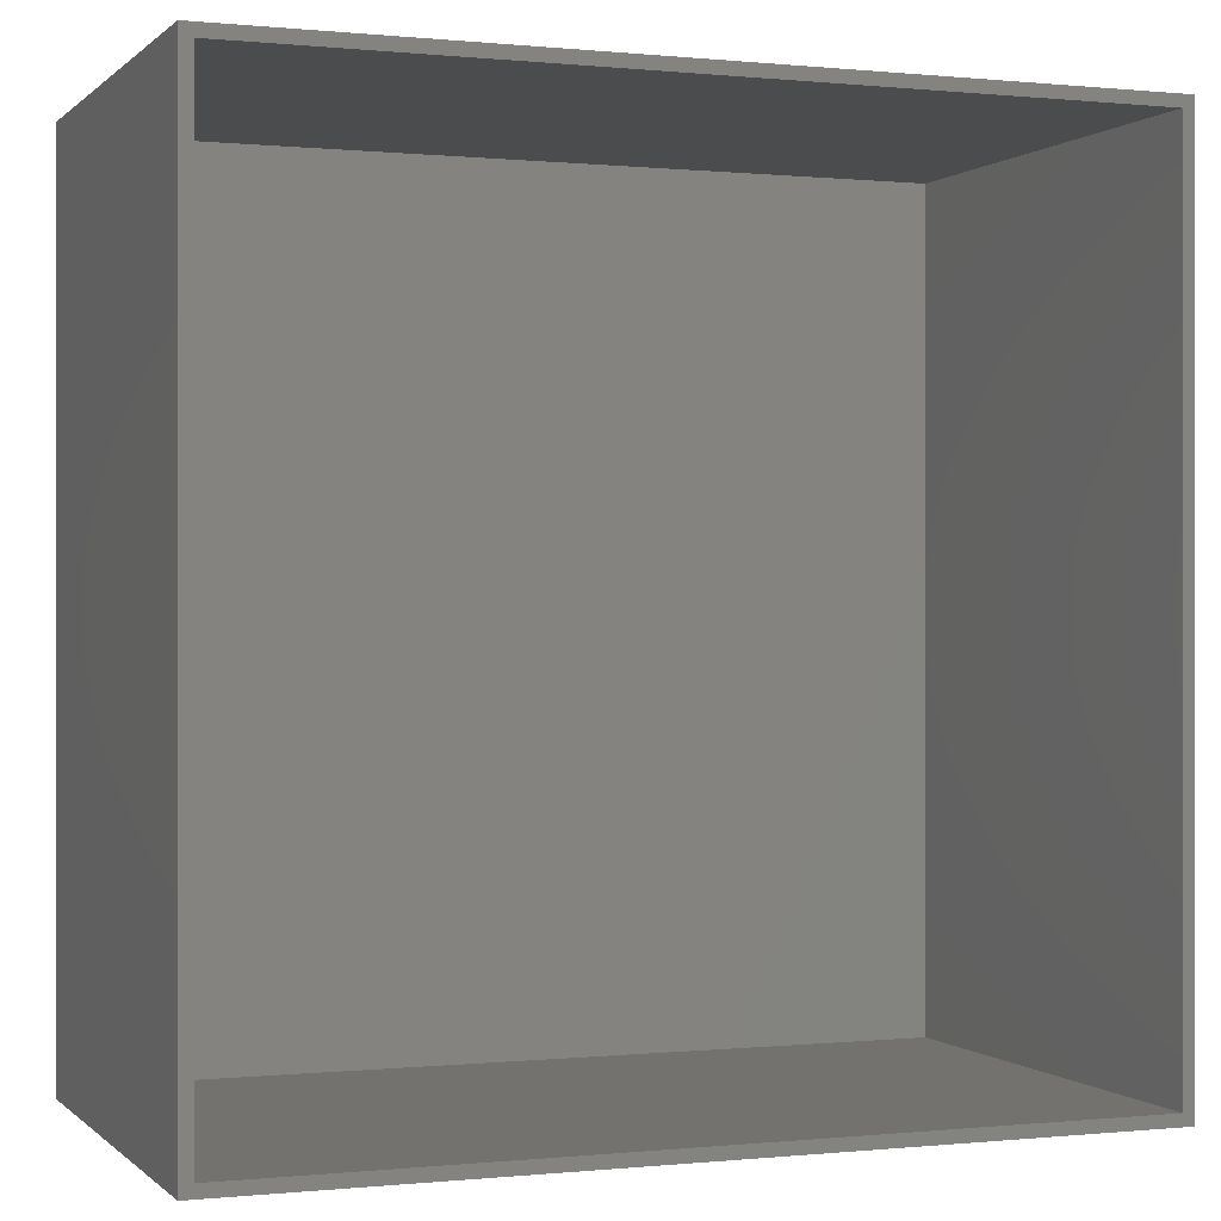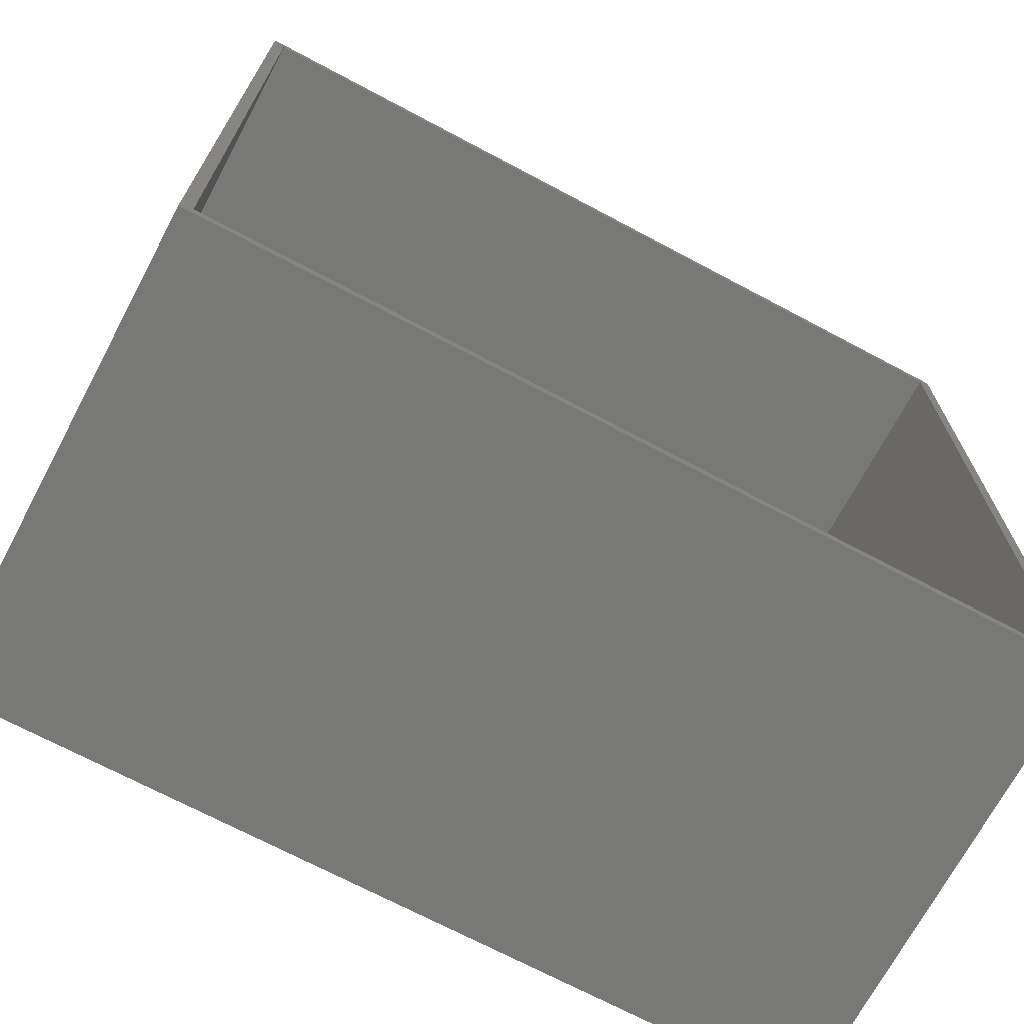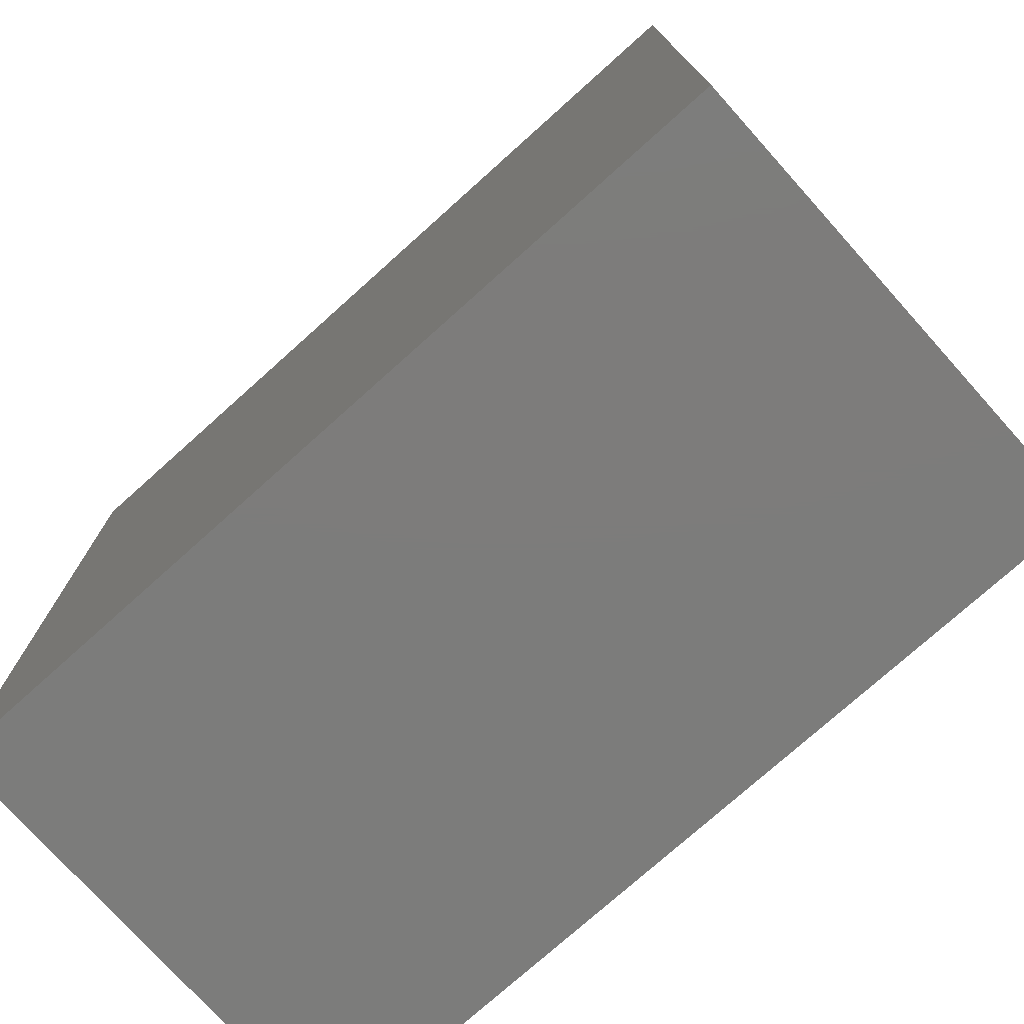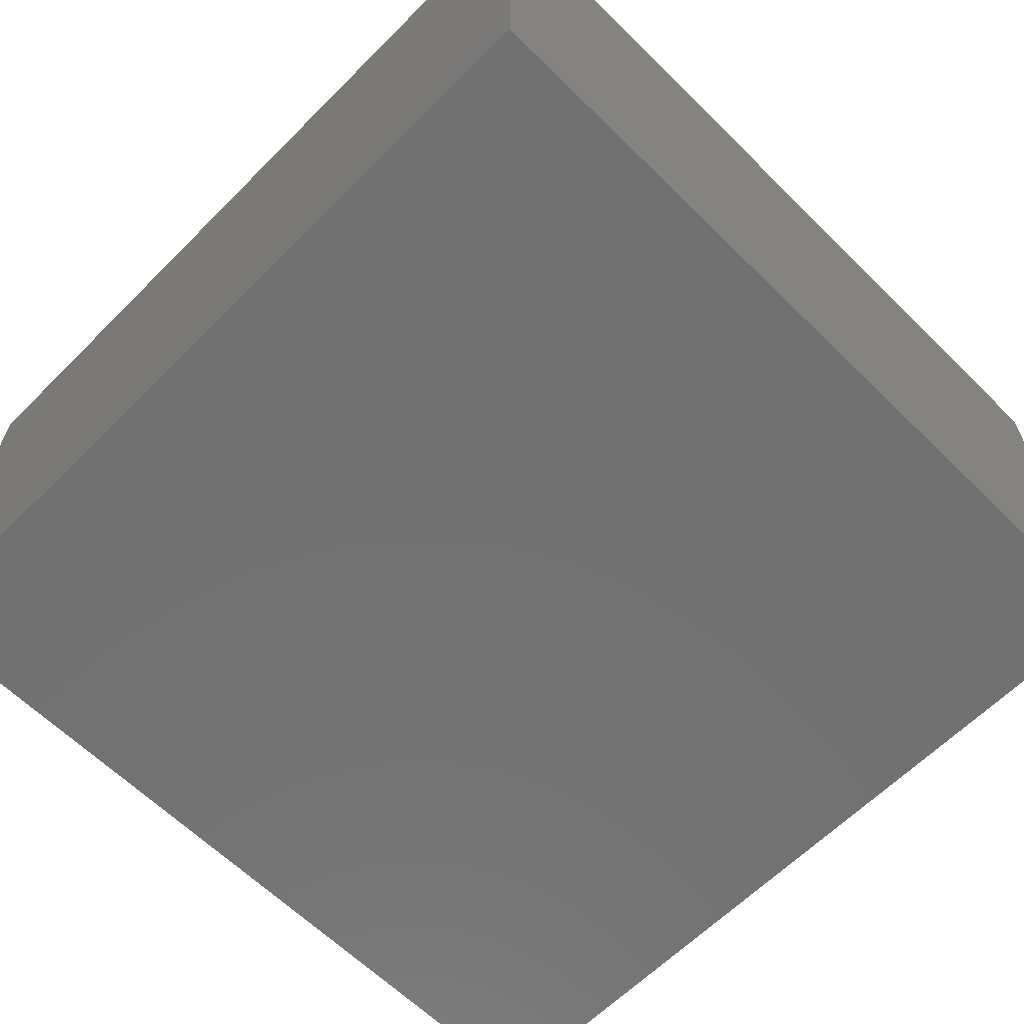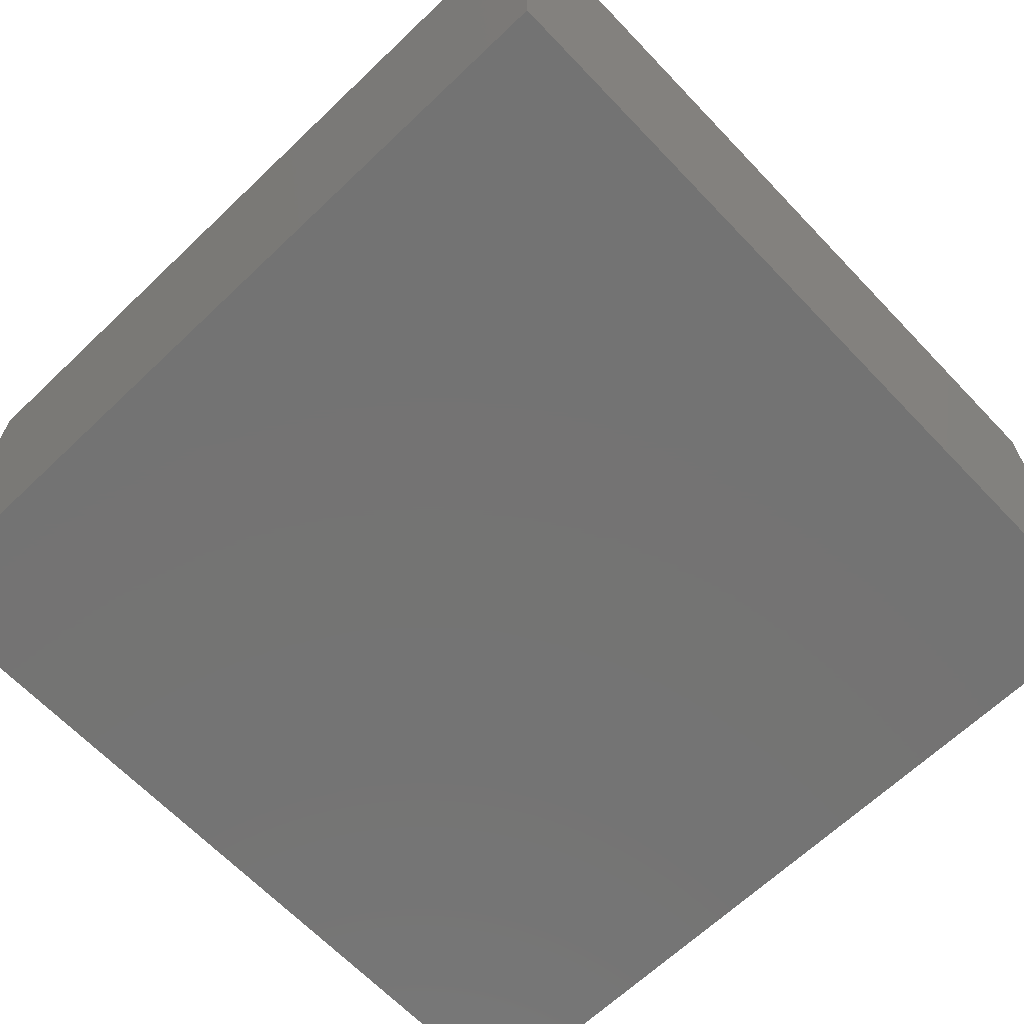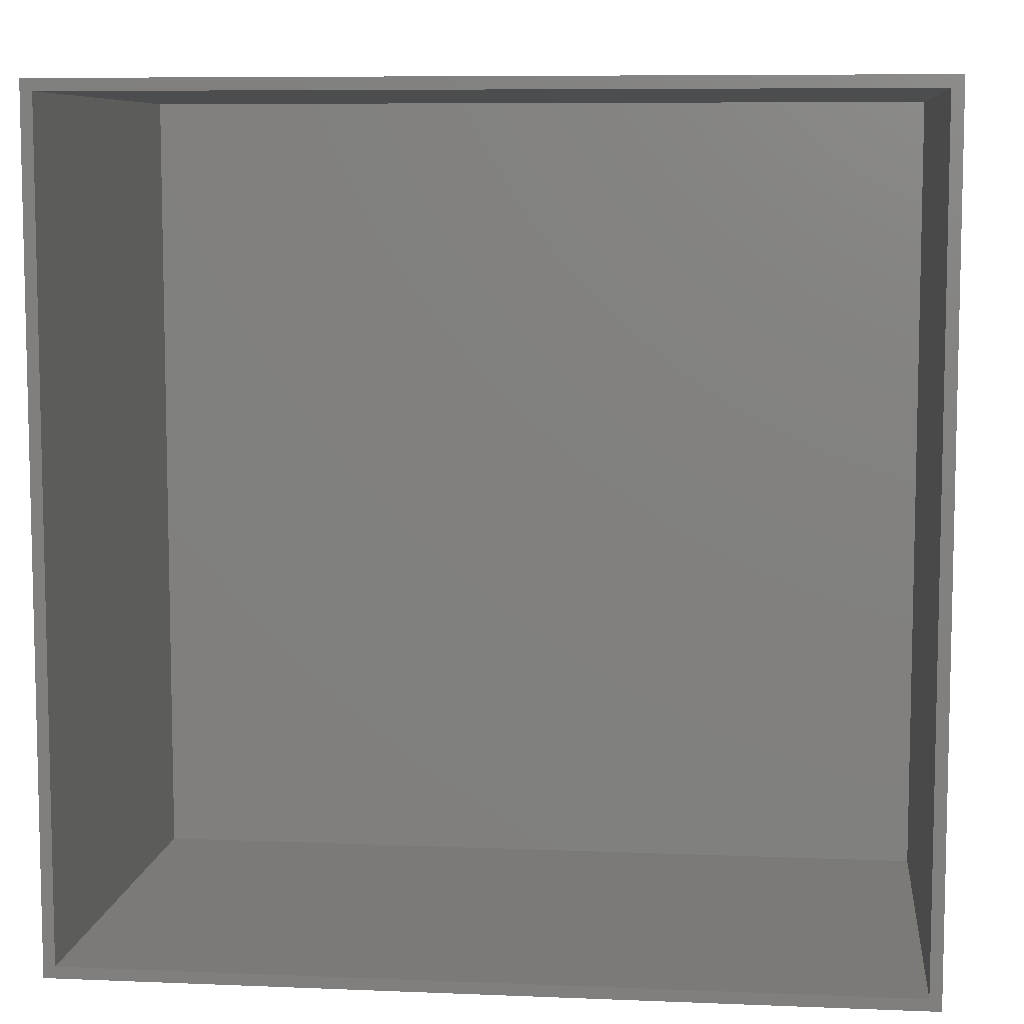
<metadata>
{"format":"stl","ext":"stl","renderer":"f3d","projection":"perspective","resolution":1024,"background":"white","views":[{"elev":0.0,"azim":-21.1,"up":"+Y"},{"elev":-70.5,"azim":-28.0,"up":"+Y"},{"elev":-75.7,"azim":-138.1,"up":"+Y"},{"elev":-63.2,"azim":-134.8,"up":"+Z"},{"elev":-65.8,"azim":43.7,"up":"+Z"},{"elev":7.9,"azim":6.5,"up":"+Y"}]}
</metadata>
<code>
# stl→obj: 16 verts, 28 faces
v -90 -90 0
v -90 90 100
v -90 90 0
v -90 -90 100
v 90 90 100
v 87.5 87.5 100
v 90 -90 100
v -87.5 87.5 100
v -87.5 -87.5 100
v 87.5 -87.5 100
v 90 90 0
v 90 -90 0
v -87.5 87.5 2.5
v -87.5 -87.5 2.5
v 87.5 -87.5 2.5
v 87.5 87.5 2.5
f 1 2 3
f 2 1 4
f 5 6 7
f 5 8 6
f 8 2 9
f 2 8 5
f 10 7 6
f 9 7 10
f 9 4 7
f 4 9 2
f 7 11 5
f 11 7 12
f 11 2 5
f 2 11 3
f 1 11 12
f 11 1 3
f 1 7 4
f 7 1 12
f 9 13 8
f 13 9 14
f 15 6 16
f 6 15 10
f 13 15 16
f 15 13 14
f 15 9 10
f 9 15 14
f 13 6 8
f 6 13 16

</code>
